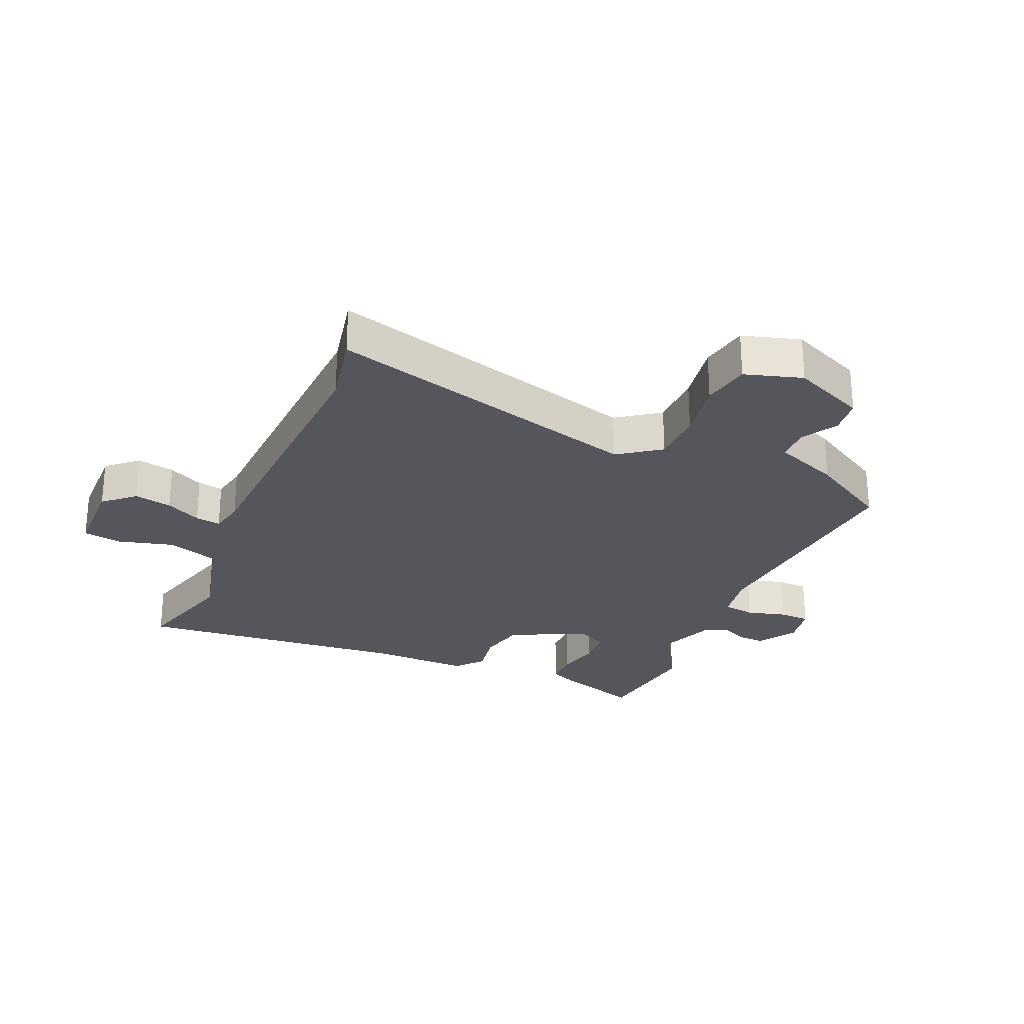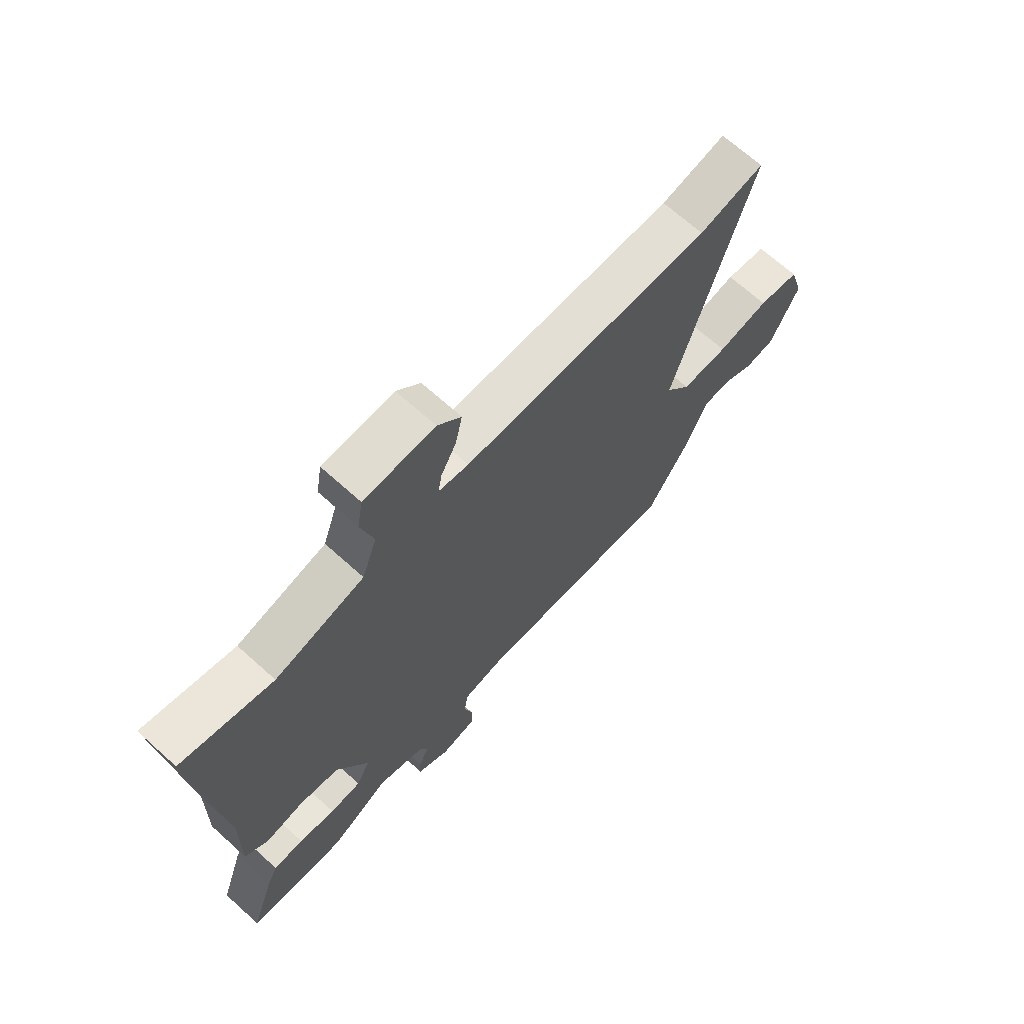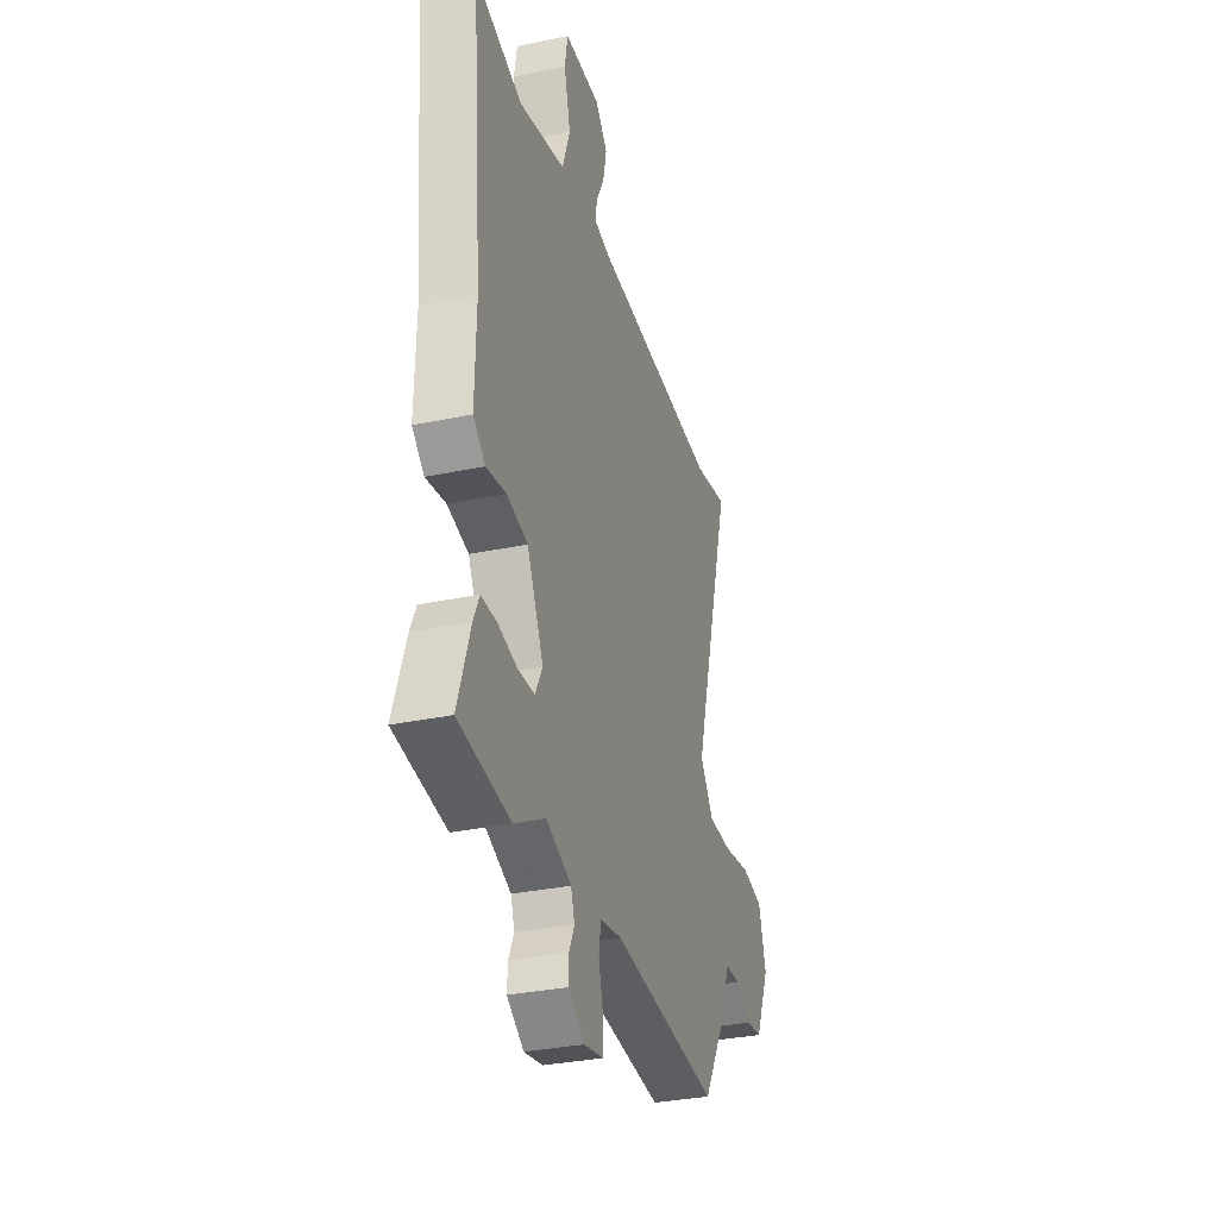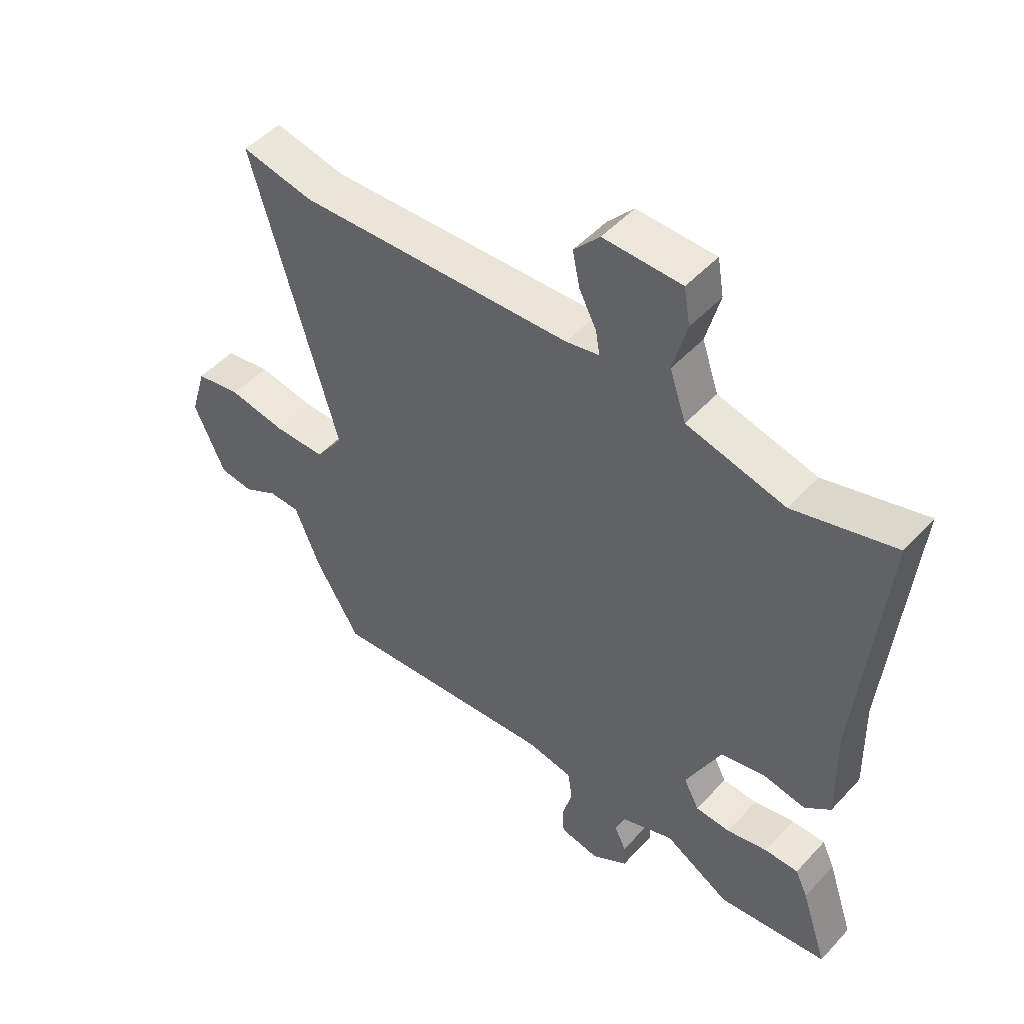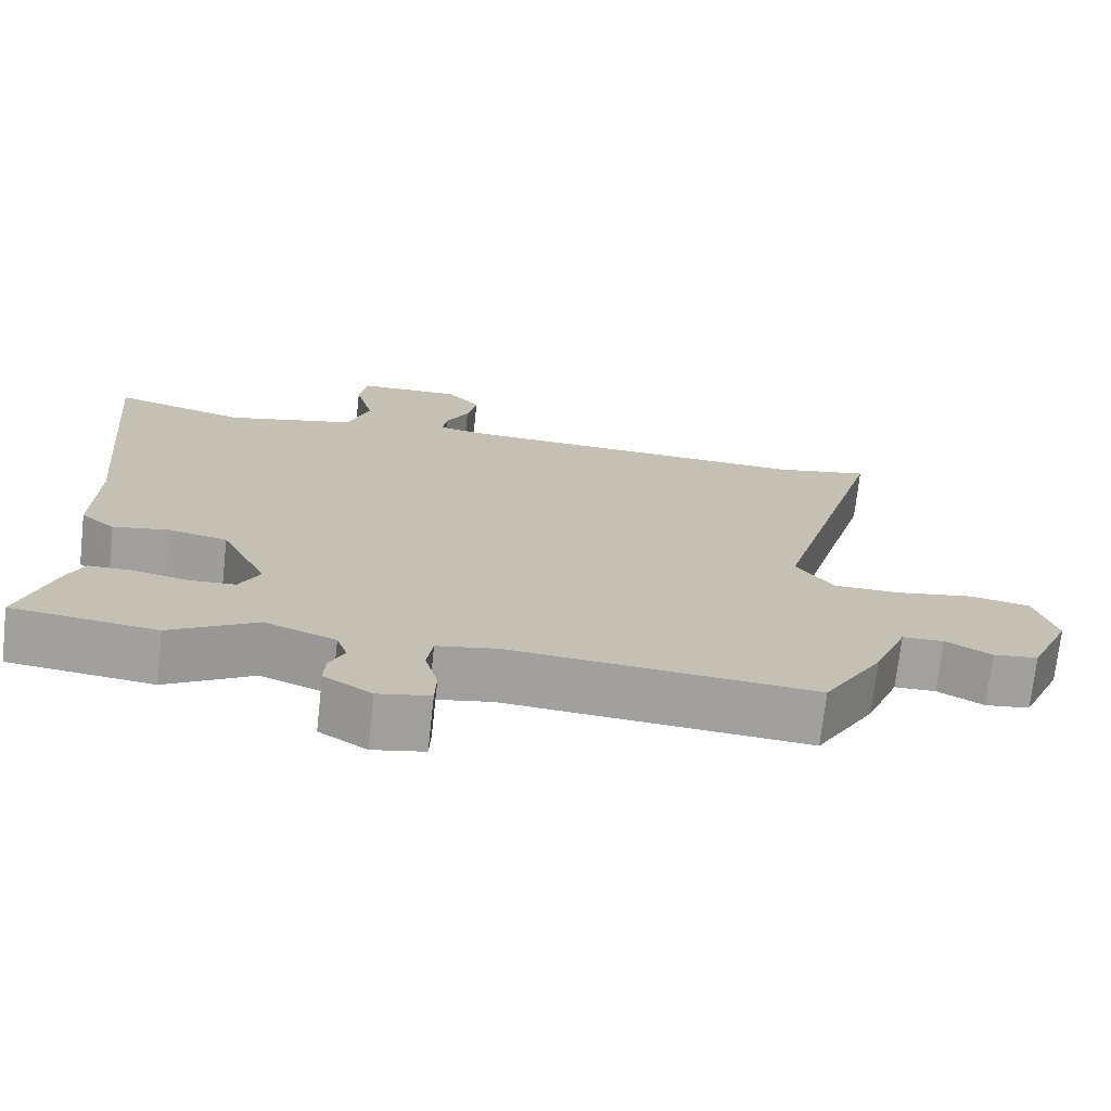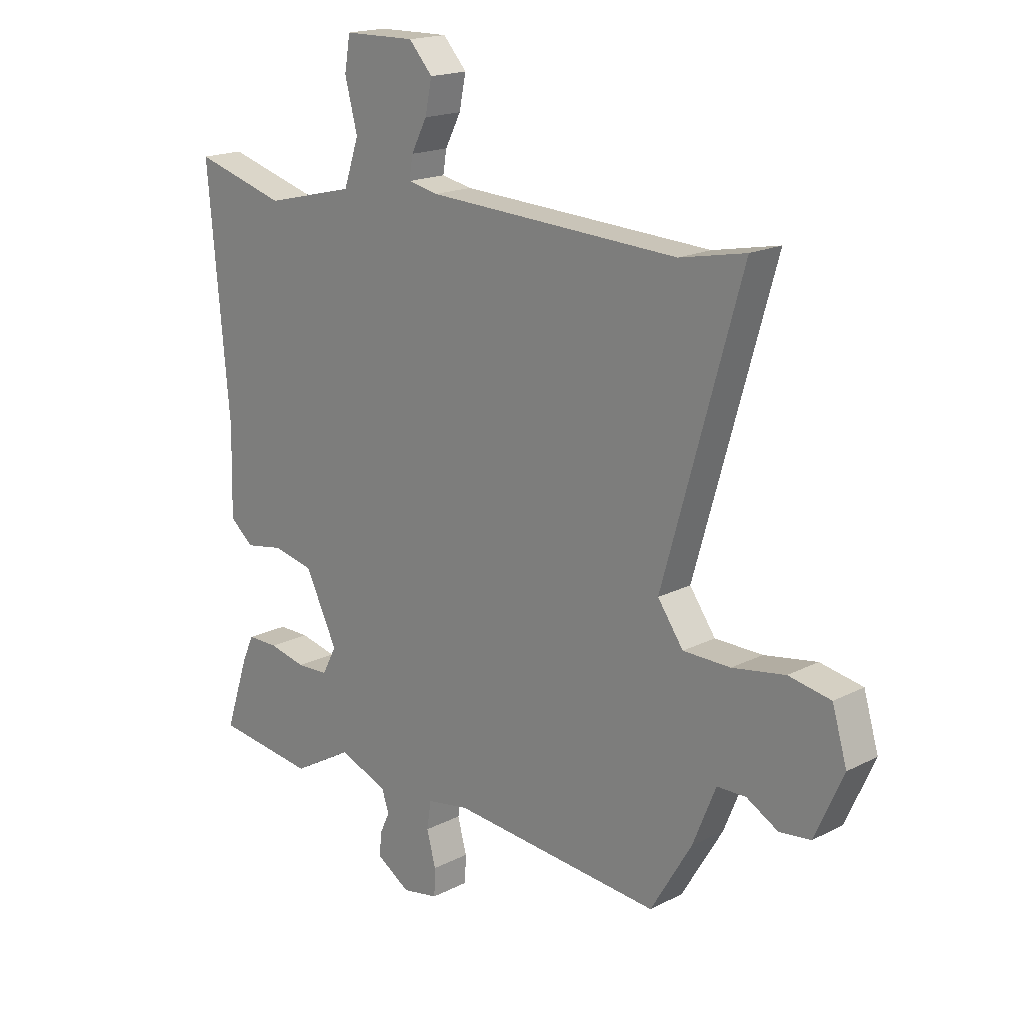
<metadata>
{"format":"obj","ext":"obj","renderer":"f3d","projection":"perspective","resolution":1024,"background":"white","views":[{"elev":-26.3,"azim":66.9,"up":"+Y"},{"elev":68.9,"azim":-48.0,"up":"+Z"},{"elev":-32.5,"azim":-73.7,"up":"+Z"},{"elev":49.2,"azim":-139.5,"up":"+Z"},{"elev":-72.2,"azim":-6.3,"up":"+Z"},{"elev":17.9,"azim":45.1,"up":"+Z"}]}
</metadata>
<code>
v -0.338 0.07 -0.52
v -0.529 0.07 -0.496
v -0.483 0.07 -0.358
v -0.461 0.07 -0.311
v -0.402 0.07 -0.311
v -0.331 0.07 -0.327
v -0.27 0.07 -0.324
v -0.243 0.07 -0.272
v -0.304 0.07 -0.147
v -0.382 0.07 -0.13
v -0.456 0.07 -0.143
v -0.501 0.07 -0.105
v -0.497 0.07 0.061
v -0.538 0.07 0.512
v -0.362 0.07 0.462
v -0.19 0.07 0.504
v -0.161 0.07 0.589
v -0.185 0.07 0.681
v -0.174 0.07 0.745
v -0.038 0.07 0.747
v 0.007 0.07 0.697
v -0.006 0.07 0.635
v -0.036 0.07 0.577
v -0.043 0.07 0.535
v 0.015 0.07 0.523
v 0.496 0.07 0.499
v 0.621 0.07 0.524
v 0.472 0.07 0.001
v 0.521 0.07 -0.068
v 0.611 0.07 -0.069
v 0.711 0.07 -0.052
v 0.791 0.07 -0.067
v 0.819 0.07 -0.162
v 0.765 0.07 -0.283
v 0.706 0.07 -0.29
v 0.646 0.07 -0.256
v 0.591 0.07 -0.257
v 0.547 0.07 -0.365
v 0.469 0.07 -0.496
v 0.069 0.07 -0.461
v -0.012 0.07 -0.475
v -0.02 0.07 -0.528
v -0.003 0.07 -0.592
v -0.005 0.07 -0.644
v -0.074 0.07 -0.657
v -0.137 0.07 -0.617
v -0.135 0.07 -0.574
v -0.115 0.07 -0.531
v -0.129 0.07 -0.49
v -0.223 0.07 -0.454
v -0.338 0 -0.52
v -0.529 0 -0.496
v -0.483 0 -0.358
v -0.461 0 -0.311
v -0.402 0 -0.311
v -0.331 0 -0.327
v -0.27 0 -0.324
v -0.243 0 -0.272
v -0.304 0 -0.147
v -0.382 0 -0.13
v -0.456 0 -0.143
v -0.501 0 -0.105
v -0.497 0 0.061
v -0.538 0 0.512
v -0.362 0 0.462
v -0.19 0 0.504
v -0.161 0 0.589
v -0.185 0 0.681
v -0.174 0 0.745
v -0.038 0 0.747
v 0.007 0 0.697
v -0.006 0 0.635
v -0.036 0 0.577
v -0.043 0 0.535
v 0.015 0 0.523
v 0.496 0 0.499
v 0.621 0 0.524
v 0.472 0 0.001
v 0.521 0 -0.068
v 0.611 0 -0.069
v 0.711 0 -0.052
v 0.791 0 -0.067
v 0.819 0 -0.162
v 0.765 0 -0.283
v 0.706 0 -0.29
v 0.646 0 -0.256
v 0.591 0 -0.257
v 0.547 0 -0.365
v 0.469 0 -0.496
v 0.069 0 -0.461
v -0.012 0 -0.475
v -0.02 0 -0.528
v -0.003 0 -0.592
v -0.005 0 -0.644
v -0.074 0 -0.657
v -0.137 0 -0.617
v -0.135 0 -0.574
v -0.115 0 -0.531
v -0.129 0 -0.49
v -0.223 0 -0.454
f 46 47 48
f 45 46 48
f 44 45 48
f 43 44 48
f 42 43 48
f 41 42 48 49
f 40 41 49 50
f 37 38 39 40
f 34 35 36
f 33 34 36
f 32 33 36
f 31 32 36
f 30 31 36
f 29 30 36 37
f 37 40 50
f 29 37 50
f 28 29 50
f 21 22 23
f 20 21 23
f 19 20 23
f 18 19 23
f 17 18 23
f 16 17 23 24
f 15 16 24 25
f 13 14 15
f 15 25 26
f 13 15 26
f 12 13 26
f 11 12 26
f 10 11 26
f 4 5 6
f 3 4 6
f 2 3 6
f 1 2 6
f 50 1 6
f 50 6 7
f 28 50 7 8
f 26 27 28
f 10 26 28
f 9 10 28
f 8 9 28
f 98 97 96
f 98 96 95
f 98 95 94
f 98 94 93
f 98 93 92
f 99 98 92 91
f 100 99 91 90
f 90 89 88 87
f 86 85 84
f 86 84 83
f 86 83 82
f 86 82 81
f 86 81 80
f 87 86 80 79
f 100 90 87
f 100 87 79
f 100 79 78
f 73 72 71
f 73 71 70
f 73 70 69
f 73 69 68
f 73 68 67
f 74 73 67 66
f 75 74 66 65
f 65 64 63
f 76 75 65
f 76 65 63
f 76 63 62
f 76 62 61
f 76 61 60
f 56 55 54
f 56 54 53
f 56 53 52
f 56 52 51
f 56 51 100
f 57 56 100
f 58 57 100 78
f 78 77 76
f 78 76 60
f 78 60 59
f 78 59 58
f 1 51 52 2
f 2 52 53 3
f 3 53 54 4
f 4 54 55 5
f 5 55 56 6
f 6 56 57 7
f 7 57 58 8
f 8 58 59 9
f 9 59 60 10
f 10 60 61 11
f 11 61 62 12
f 12 62 63 13
f 13 63 64 14
f 14 64 65 15
f 15 65 66 16
f 16 66 67 17
f 17 67 68 18
f 18 68 69 19
f 19 69 70 20
f 20 70 71 21
f 21 71 72 22
f 22 72 73 23
f 23 73 74 24
f 24 74 75 25
f 25 75 76 26
f 26 76 77 27
f 27 77 78 28
f 28 78 79 29
f 29 79 80 30
f 30 80 81 31
f 31 81 82 32
f 32 82 83 33
f 33 83 84 34
f 34 84 85 35
f 35 85 86 36
f 36 86 87 37
f 37 87 88 38
f 38 88 89 39
f 39 89 90 40
f 40 90 91 41
f 41 91 92 42
f 42 92 93 43
f 43 93 94 44
f 44 94 95 45
f 45 95 96 46
f 46 96 97 47
f 47 97 98 48
f 48 98 99 49
f 49 99 100 50
f 50 100 51 1

</code>
